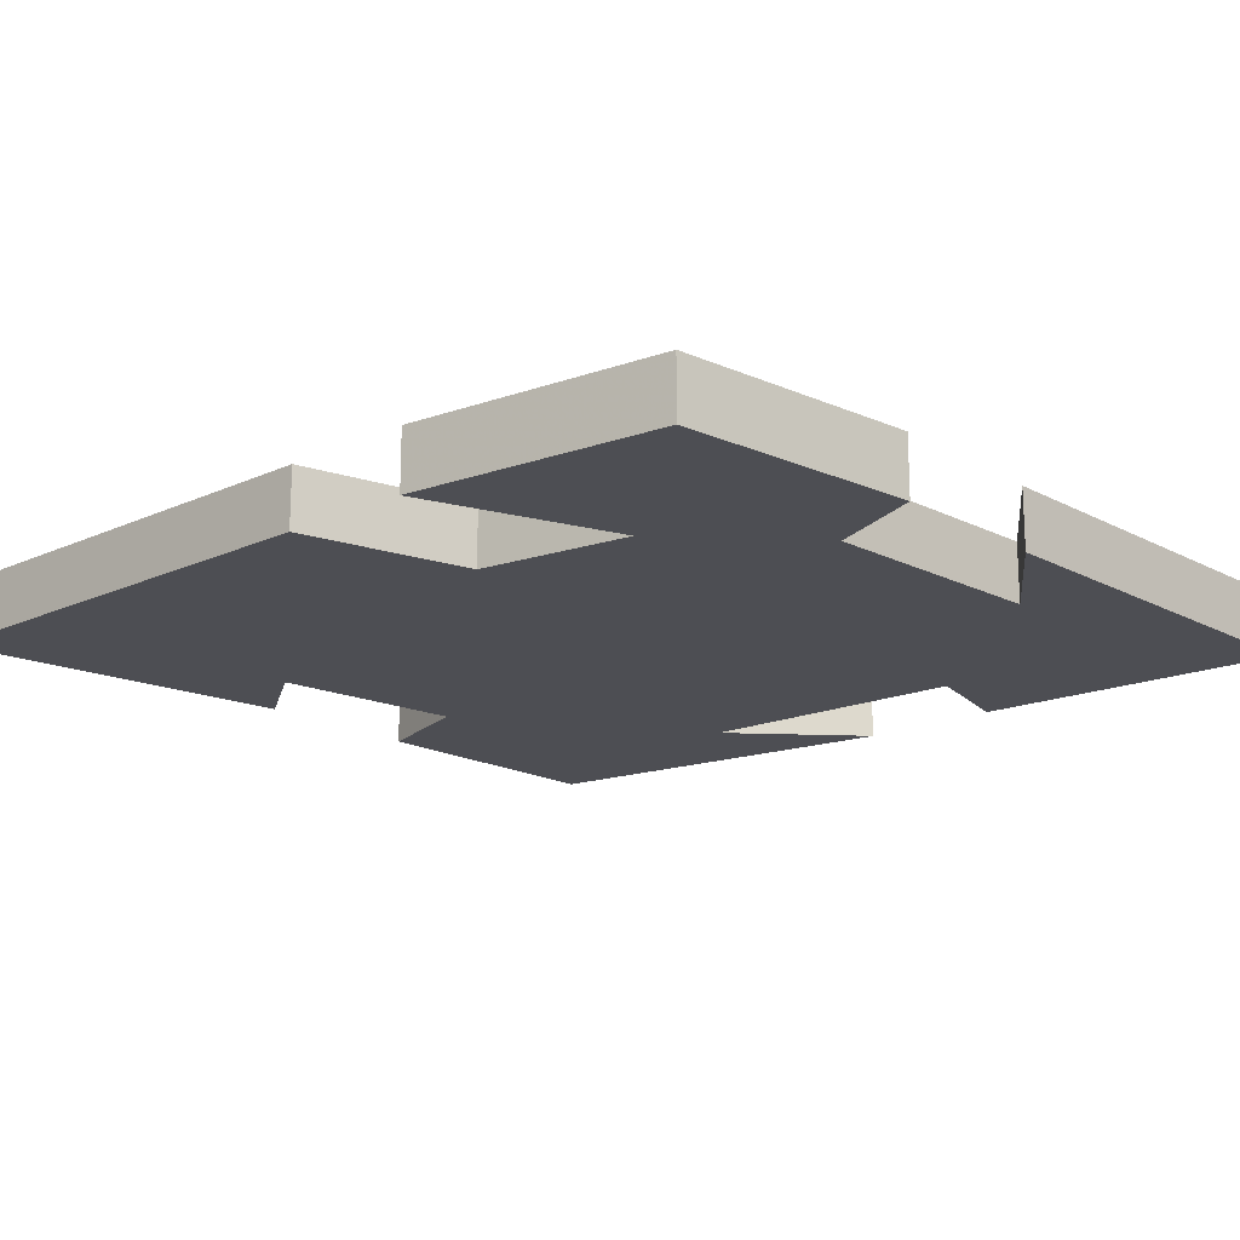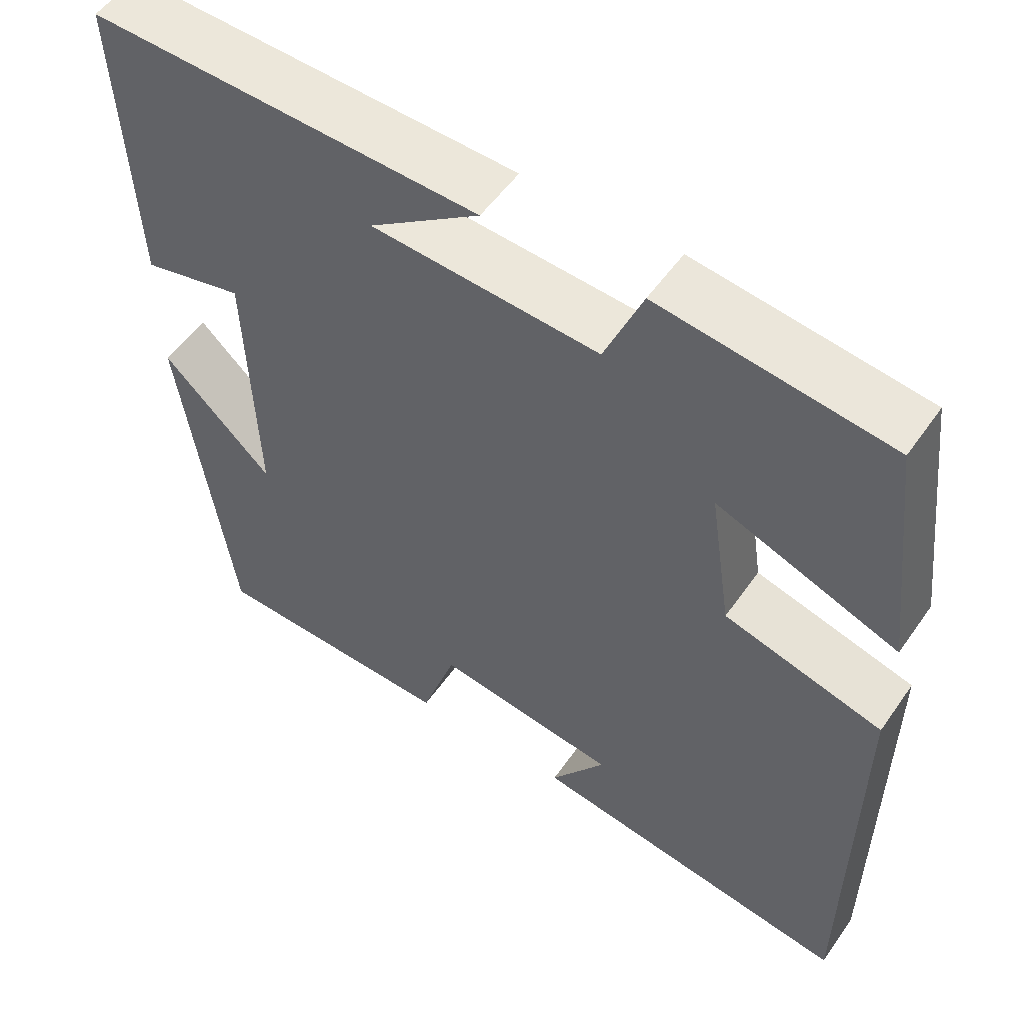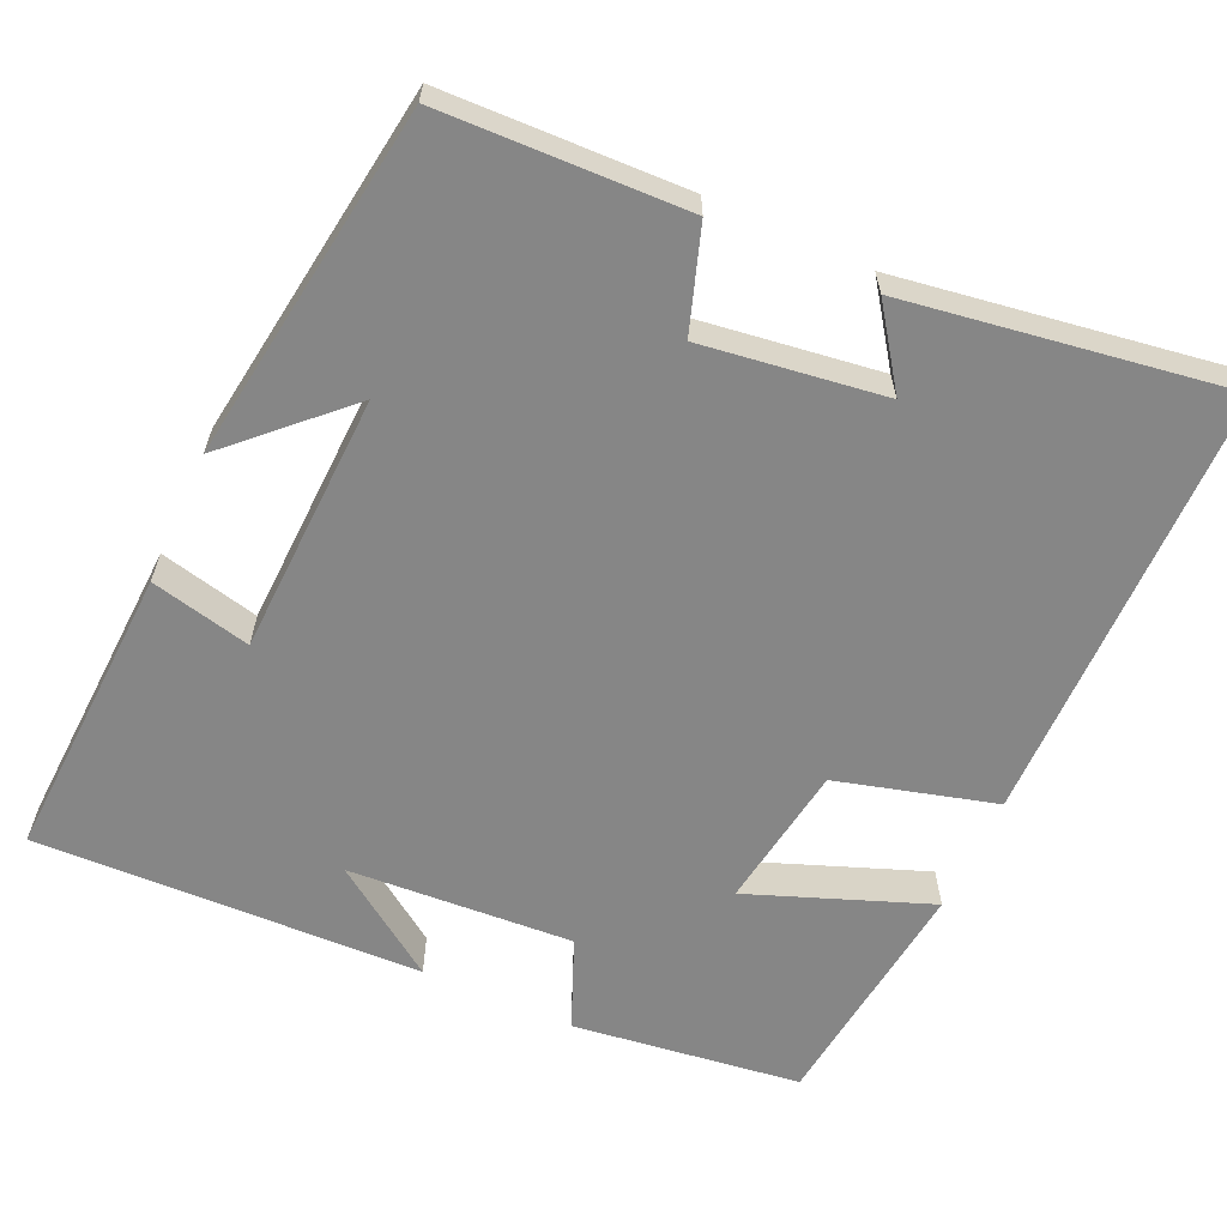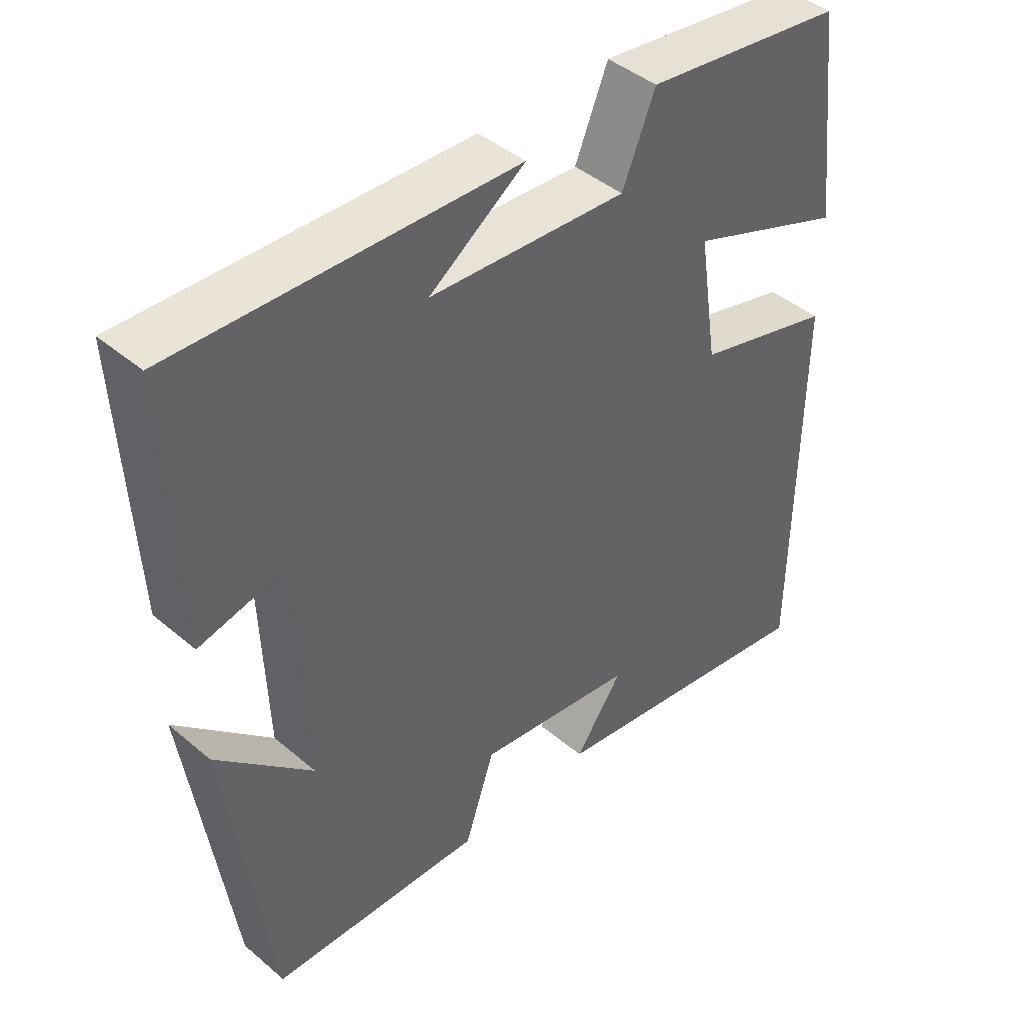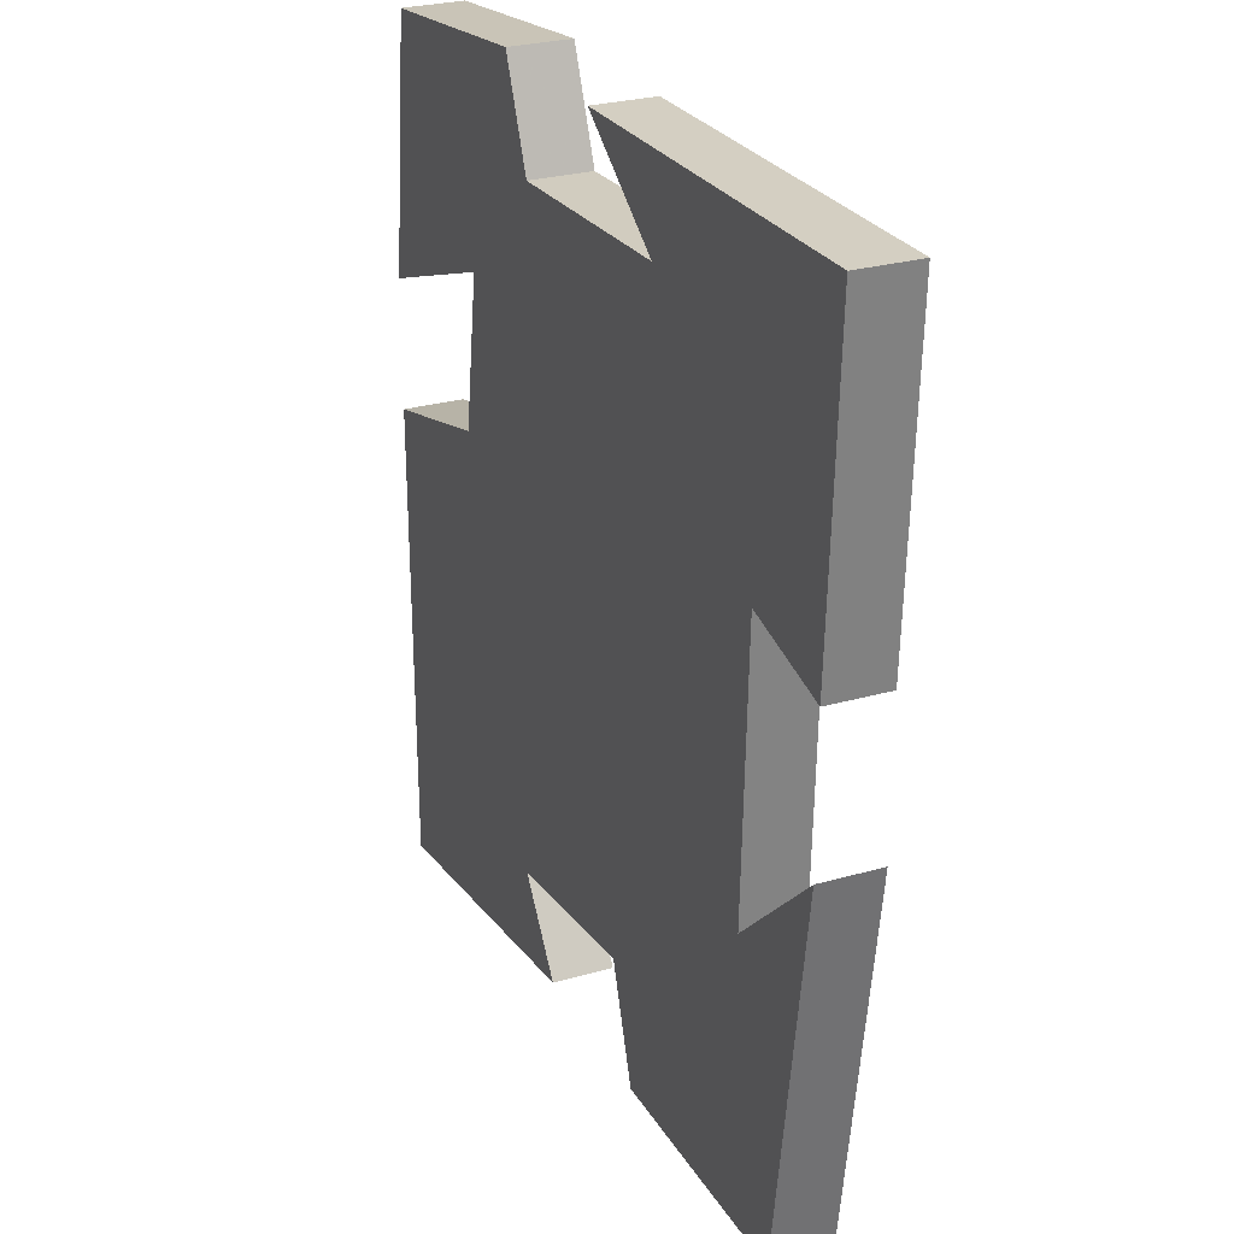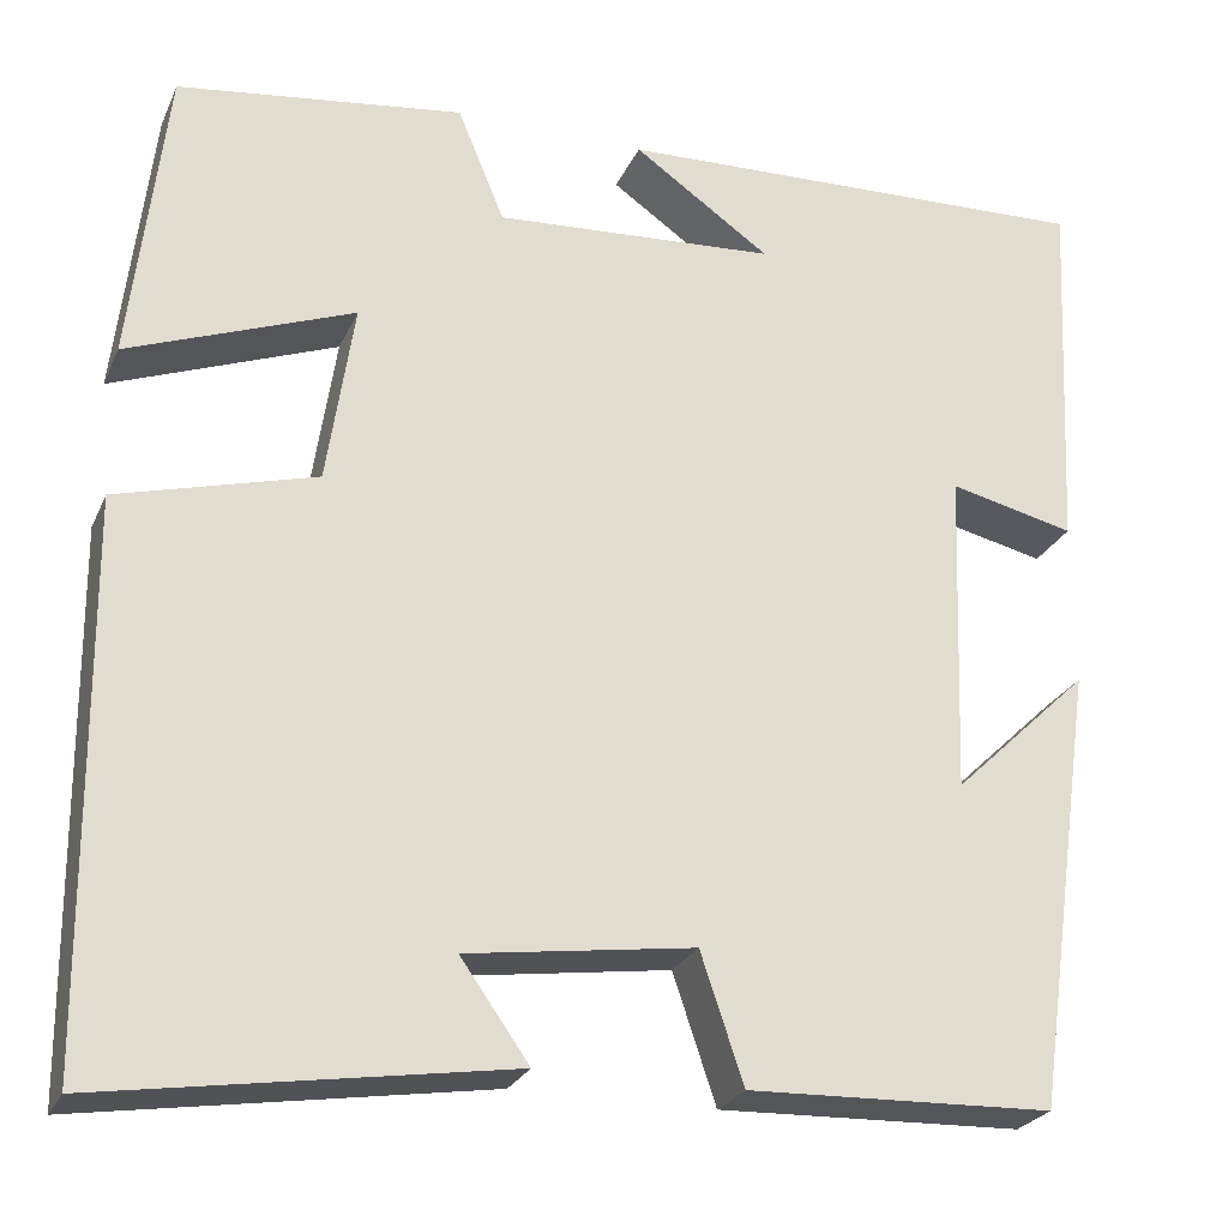
<metadata>
{"format":"obj","ext":"obj","renderer":"f3d","projection":"perspective","resolution":1024,"background":"white","views":[{"elev":-17.4,"azim":-48.4,"up":"+Y"},{"elev":53.4,"azim":-145.9,"up":"+Z"},{"elev":-62.0,"azim":155.6,"up":"+Y"},{"elev":43.3,"azim":134.9,"up":"+Z"},{"elev":27.4,"azim":66.4,"up":"+Z"},{"elev":-25.1,"azim":-19.9,"up":"+Z"}]}
</metadata>
<code>
v -0.464 0.07 0.462
v -0.172 0.07 0.5
v -0.124 0.07 0.384
v 0.164 0.07 0.402
v 0.024 0.07 0.5
v 0.518 0.07 0.516
v 0.5 0.07 0.135
v 0.372 0.07 0.165
v 0.36 0.07 -0.169
v 0.5 0.07 -0.035
v 0.436 0.07 -0.49
v 0.124 0.07 -0.5
v 0.08 0.07 -0.369
v -0.152 0.07 -0.401
v -0.082 0.07 -0.5
v -0.495 0.07 -0.563
v -0.5 0.07 0.001
v -0.298 0.07 0.056
v -0.27 0.07 0.242
v -0.5 0.07 0.155
v -0.464 0 0.462
v -0.172 0 0.5
v -0.124 0 0.384
v 0.164 0 0.402
v 0.024 0 0.5
v 0.518 0 0.516
v 0.5 0 0.135
v 0.372 0 0.165
v 0.36 0 -0.169
v 0.5 0 -0.035
v 0.436 0 -0.49
v 0.124 0 -0.5
v 0.08 0 -0.369
v -0.152 0 -0.401
v -0.082 0 -0.5
v -0.495 0 -0.563
v -0.5 0 0.001
v -0.298 0 0.056
v -0.27 0 0.242
v -0.5 0 0.155
f 1 2 3
f 20 1 3
f 19 20 3
f 18 19 3 4
f 16 17 18
f 16 18 4
f 14 15 16
f 14 16 4
f 13 14 4
f 12 13 4
f 9 10 11 12
f 8 9 12 4
f 7 8 4
f 6 7 4
f 4 5 6
f 23 22 21
f 23 21 40
f 23 40 39
f 24 23 39 38
f 38 37 36
f 24 38 36
f 36 35 34
f 24 36 34
f 24 34 33
f 24 33 32
f 32 31 30 29
f 24 32 29 28
f 24 28 27
f 24 27 26
f 26 25 24
f 1 21 22 2
f 2 22 23 3
f 3 23 24 4
f 4 24 25 5
f 5 25 26 6
f 6 26 27 7
f 7 27 28 8
f 8 28 29 9
f 9 29 30 10
f 10 30 31 11
f 11 31 32 12
f 12 32 33 13
f 13 33 34 14
f 14 34 35 15
f 15 35 36 16
f 16 36 37 17
f 17 37 38 18
f 18 38 39 19
f 19 39 40 20
f 20 40 21 1

</code>
